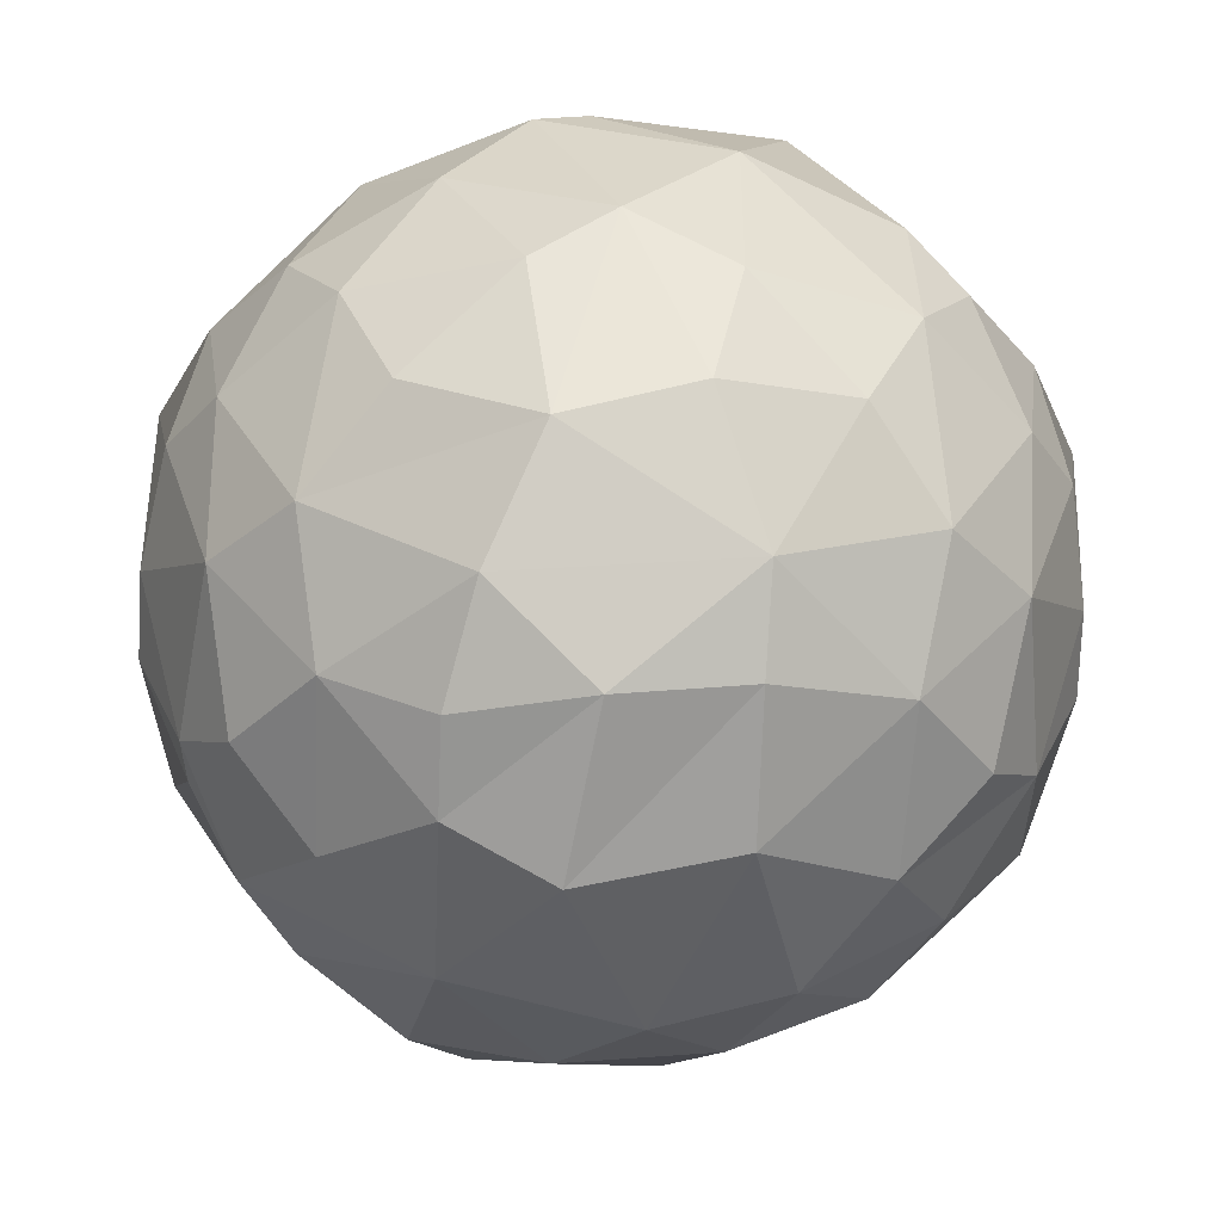
<metadata>
{"format":"obj","ext":"obj","renderer":"f3d","projection":"perspective","resolution":1024,"background":"white","views":[{"elev":-59.0,"azim":-92.8,"up":"+Z"}]}
</metadata>
<code>
v -0.019 0.046 0.253
v -0.02 0.046 0.249
v -0.016 0.043 0.249
v -0.014 0.028 0.253
v -0.013 0.033 0.25
v -0.014 0.029 0.249
v -0.013 0.034 0.255
v -0.014 0.038 0.25
v -0.013 0.033 0.25
v -0.014 0.039 0.255
v -0.014 0.038 0.25
v -0.013 0.034 0.255
v -0.016 0.043 0.253
v -0.019 0.046 0.253
v -0.016 0.043 0.249
v -0.034 0.043 0.267
v -0.04 0.041 0.264
v -0.037 0.045 0.263
v -0.014 0.028 0.253
v -0.014 0.029 0.249
v -0.016 0.025 0.248
v -0.014 0.028 0.253
v -0.016 0.025 0.248
v -0.016 0.023 0.253
v -0.015 0.038 0.245
v -0.013 0.033 0.25
v -0.014 0.038 0.25
v -0.013 0.033 0.25
v -0.015 0.038 0.245
v -0.015 0.031 0.245
v -0.02 0.021 0.249
v -0.016 0.023 0.253
v -0.016 0.025 0.248
v -0.014 0.038 0.25
v -0.016 0.043 0.249
v -0.015 0.038 0.245
v -0.019 0.029 0.241
v -0.024 0.027 0.238
v -0.02 0.024 0.243
v -0.039 0.023 0.243
v -0.043 0.026 0.244
v -0.044 0.024 0.248
v -0.046 0.03 0.247
v -0.044 0.024 0.248
v -0.043 0.026 0.244
v -0.029 0.049 0.26
v -0.035 0.05 0.256
v -0.03 0.05 0.256
v -0.03 0.05 0.256
v -0.024 0.049 0.255
v -0.025 0.048 0.26
v -0.024 0.049 0.255
v -0.028 0.05 0.252
v -0.023 0.049 0.25
v -0.025 0.048 0.26
v -0.024 0.049 0.255
v -0.021 0.047 0.257
v -0.016 0.039 0.26
v -0.017 0.034 0.264
v -0.02 0.04 0.265
v -0.043 0.032 0.263
v -0.044 0.037 0.263
v -0.041 0.036 0.266
v -0.024 0.018 0.249
v -0.028 0.017 0.252
v -0.024 0.018 0.254
v -0.018 0.044 0.259
v -0.019 0.046 0.253
v -0.016 0.043 0.253
v -0.021 0.047 0.257
v -0.019 0.046 0.253
v -0.018 0.044 0.259
v -0.014 0.039 0.255
v -0.018 0.044 0.259
v -0.016 0.043 0.253
v -0.014 0.028 0.253
v -0.013 0.034 0.255
v -0.013 0.033 0.25
v -0.015 0.029 0.259
v -0.013 0.034 0.255
v -0.014 0.028 0.253
v -0.015 0.031 0.245
v -0.014 0.029 0.249
v -0.013 0.033 0.25
v -0.02 0.021 0.249
v -0.02 0.02 0.253
v -0.016 0.023 0.253
v -0.023 0.032 0.237
v -0.019 0.035 0.24
v -0.024 0.039 0.238
v -0.015 0.031 0.245
v -0.019 0.029 0.241
v -0.016 0.025 0.248
v -0.02 0.024 0.243
v -0.024 0.027 0.238
v -0.025 0.022 0.241
v -0.023 0.032 0.237
v -0.024 0.027 0.238
v -0.019 0.029 0.241
v -0.035 0.017 0.256
v -0.03 0.017 0.256
v -0.032 0.017 0.25
v -0.047 0.03 0.254
v -0.046 0.03 0.247
v -0.047 0.034 0.249
v -0.044 0.024 0.255
v -0.043 0.022 0.252
v -0.044 0.024 0.248
v -0.028 0.05 0.252
v -0.03 0.05 0.256
v -0.032 0.05 0.25
v -0.025 0.048 0.26
v -0.029 0.049 0.26
v -0.03 0.05 0.256
v -0.027 0.04 0.268
v -0.023 0.034 0.268
v -0.031 0.038 0.269
v -0.021 0.045 0.262
v -0.024 0.042 0.266
v -0.027 0.046 0.264
v -0.027 0.04 0.268
v -0.034 0.043 0.267
v -0.027 0.046 0.264
v -0.013 0.034 0.255
v -0.015 0.029 0.259
v -0.015 0.036 0.26
v -0.019 0.025 0.263
v -0.017 0.034 0.264
v -0.015 0.029 0.259
v -0.015 0.029 0.259
v -0.017 0.034 0.264
v -0.015 0.036 0.26
v -0.04 0.041 0.264
v -0.044 0.037 0.263
v -0.043 0.043 0.259
v -0.047 0.03 0.254
v -0.047 0.037 0.256
v -0.046 0.035 0.259
v -0.047 0.034 0.249
v -0.043 0.036 0.242
v -0.046 0.037 0.247
v -0.045 0.028 0.26
v -0.043 0.032 0.263
v -0.04 0.025 0.265
v -0.031 0.018 0.261
v -0.034 0.023 0.265
v -0.029 0.022 0.266
v -0.046 0.035 0.259
v -0.044 0.037 0.263
v -0.043 0.032 0.263
v -0.046 0.035 0.259
v -0.043 0.032 0.263
v -0.045 0.028 0.26
v -0.031 0.038 0.269
v -0.037 0.038 0.268
v -0.034 0.043 0.267
v -0.034 0.043 0.267
v -0.037 0.038 0.268
v -0.04 0.041 0.264
v -0.031 0.028 0.269
v -0.026 0.03 0.269
v -0.026 0.025 0.267
v -0.023 0.034 0.268
v -0.021 0.028 0.266
v -0.026 0.03 0.269
v -0.026 0.025 0.267
v -0.029 0.022 0.266
v -0.031 0.028 0.269
v -0.03 0.017 0.256
v -0.028 0.017 0.252
v -0.032 0.017 0.25
v -0.023 0.021 0.263
v -0.021 0.02 0.257
v -0.025 0.019 0.26
v -0.024 0.018 0.254
v -0.021 0.02 0.257
v -0.02 0.02 0.253
v -0.021 0.02 0.257
v -0.024 0.018 0.254
v -0.025 0.019 0.26
v -0.031 0.018 0.261
v -0.029 0.022 0.266
v -0.023 0.021 0.263
v -0.024 0.049 0.255
v -0.019 0.046 0.253
v -0.021 0.047 0.257
v -0.023 0.049 0.25
v -0.019 0.046 0.253
v -0.024 0.049 0.255
v -0.016 0.043 0.253
v -0.014 0.038 0.25
v -0.014 0.039 0.255
v -0.016 0.043 0.249
v -0.014 0.038 0.25
v -0.016 0.043 0.253
v -0.016 0.039 0.26
v -0.018 0.044 0.259
v -0.014 0.039 0.255
v -0.04 0.047 0.248
v -0.044 0.043 0.248
v -0.039 0.044 0.243
v -0.036 0.047 0.244
v -0.04 0.047 0.248
v -0.039 0.044 0.243
v -0.044 0.043 0.248
v -0.043 0.045 0.252
v -0.046 0.04 0.253
v -0.037 0.045 0.263
v -0.034 0.048 0.262
v -0.034 0.043 0.267
v -0.043 0.043 0.259
v -0.037 0.045 0.263
v -0.04 0.041 0.264
v -0.043 0.043 0.259
v -0.038 0.047 0.26
v -0.037 0.045 0.263
v -0.029 0.048 0.244
v -0.024 0.046 0.243
v -0.026 0.048 0.246
v -0.019 0.046 0.253
v -0.023 0.049 0.25
v -0.02 0.046 0.249
v -0.03 0.035 0.235
v -0.023 0.032 0.237
v -0.024 0.039 0.238
v -0.039 0.044 0.243
v -0.039 0.038 0.239
v -0.035 0.043 0.239
v -0.039 0.038 0.239
v -0.035 0.039 0.237
v -0.035 0.043 0.239
v -0.016 0.024 0.257
v -0.02 0.02 0.253
v -0.021 0.02 0.257
v -0.016 0.023 0.253
v -0.02 0.02 0.253
v -0.016 0.024 0.257
v -0.019 0.029 0.241
v -0.019 0.035 0.24
v -0.023 0.032 0.237
v -0.019 0.04 0.241
v -0.024 0.039 0.238
v -0.019 0.035 0.24
v -0.021 0.044 0.243
v -0.024 0.039 0.238
v -0.019 0.04 0.241
v -0.02 0.046 0.249
v -0.021 0.044 0.243
v -0.016 0.043 0.249
v -0.02 0.024 0.243
v -0.016 0.025 0.248
v -0.019 0.029 0.241
v -0.032 0.017 0.25
v -0.036 0.02 0.244
v -0.037 0.018 0.25
v -0.039 0.019 0.255
v -0.037 0.018 0.25
v -0.04 0.02 0.248
v -0.047 0.03 0.254
v -0.044 0.024 0.248
v -0.046 0.03 0.247
v -0.039 0.023 0.243
v -0.04 0.029 0.239
v -0.043 0.026 0.244
v -0.034 0.048 0.262
v -0.038 0.047 0.26
v -0.035 0.05 0.256
v -0.04 0.047 0.248
v -0.043 0.045 0.252
v -0.044 0.043 0.248
v -0.03 0.05 0.256
v -0.028 0.05 0.252
v -0.024 0.049 0.255
v -0.026 0.03 0.269
v -0.031 0.038 0.269
v -0.023 0.034 0.268
v -0.031 0.038 0.269
v -0.034 0.043 0.267
v -0.027 0.04 0.268
v -0.02 0.04 0.265
v -0.021 0.045 0.262
v -0.018 0.044 0.259
v -0.025 0.048 0.26
v -0.021 0.047 0.257
v -0.021 0.045 0.262
v -0.027 0.046 0.264
v -0.025 0.048 0.26
v -0.021 0.045 0.262
v -0.027 0.04 0.268
v -0.027 0.046 0.264
v -0.024 0.042 0.266
v -0.034 0.043 0.267
v -0.034 0.048 0.262
v -0.027 0.046 0.264
v -0.014 0.028 0.253
v -0.016 0.024 0.257
v -0.015 0.029 0.259
v -0.016 0.024 0.257
v -0.014 0.028 0.253
v -0.016 0.023 0.253
v -0.02 0.04 0.265
v -0.024 0.042 0.266
v -0.021 0.045 0.262
v -0.043 0.043 0.259
v -0.044 0.037 0.263
v -0.046 0.035 0.259
v -0.043 0.041 0.244
v -0.044 0.043 0.248
v -0.046 0.037 0.247
v -0.046 0.035 0.259
v -0.045 0.028 0.26
v -0.047 0.03 0.254
v -0.04 0.025 0.265
v -0.043 0.032 0.263
v -0.04 0.03 0.266
v -0.045 0.028 0.26
v -0.039 0.021 0.261
v -0.044 0.024 0.255
v -0.04 0.025 0.265
v -0.034 0.023 0.265
v -0.039 0.021 0.261
v -0.043 0.032 0.263
v -0.041 0.036 0.266
v -0.04 0.03 0.266
v -0.04 0.025 0.265
v -0.035 0.028 0.268
v -0.034 0.023 0.265
v -0.04 0.03 0.266
v -0.035 0.028 0.268
v -0.04 0.025 0.265
v -0.026 0.025 0.267
v -0.026 0.03 0.269
v -0.021 0.028 0.266
v -0.021 0.028 0.266
v -0.023 0.021 0.263
v -0.026 0.025 0.267
v -0.021 0.028 0.266
v -0.019 0.025 0.263
v -0.023 0.021 0.263
v -0.025 0.019 0.26
v -0.024 0.018 0.254
v -0.03 0.017 0.256
v -0.031 0.018 0.261
v -0.025 0.019 0.26
v -0.03 0.017 0.256
v -0.028 0.017 0.252
v -0.03 0.017 0.256
v -0.024 0.018 0.254
v -0.035 0.017 0.256
v -0.031 0.018 0.261
v -0.03 0.017 0.256
v -0.032 0.017 0.25
v -0.029 0.017 0.249
v -0.029 0.019 0.244
v -0.029 0.019 0.244
v -0.029 0.017 0.249
v -0.025 0.019 0.245
v -0.025 0.019 0.245
v -0.029 0.017 0.249
v -0.024 0.018 0.249
v -0.029 0.017 0.249
v -0.028 0.017 0.252
v -0.024 0.018 0.249
v -0.029 0.017 0.249
v -0.032 0.017 0.25
v -0.028 0.017 0.252
v -0.023 0.021 0.263
v -0.025 0.019 0.26
v -0.031 0.018 0.261
v -0.015 0.036 0.26
v -0.016 0.039 0.26
v -0.014 0.039 0.255
v -0.013 0.034 0.255
v -0.015 0.036 0.26
v -0.014 0.039 0.255
v -0.039 0.044 0.243
v -0.043 0.036 0.242
v -0.039 0.038 0.239
v -0.043 0.041 0.244
v -0.043 0.036 0.242
v -0.039 0.044 0.243
v -0.037 0.049 0.25
v -0.04 0.047 0.248
v -0.036 0.047 0.244
v -0.028 0.05 0.252
v -0.029 0.05 0.249
v -0.023 0.049 0.25
v -0.023 0.049 0.25
v -0.029 0.05 0.249
v -0.026 0.048 0.246
v -0.029 0.05 0.249
v -0.029 0.048 0.244
v -0.026 0.048 0.246
v -0.043 0.043 0.259
v -0.046 0.035 0.259
v -0.047 0.037 0.256
v -0.038 0.047 0.26
v -0.043 0.043 0.259
v -0.039 0.048 0.255
v -0.038 0.047 0.26
v -0.034 0.048 0.262
v -0.037 0.045 0.263
v -0.024 0.046 0.243
v -0.021 0.044 0.243
v -0.02 0.046 0.249
v -0.028 0.043 0.239
v -0.031 0.046 0.241
v -0.035 0.043 0.239
v -0.035 0.043 0.239
v -0.031 0.046 0.241
v -0.036 0.047 0.244
v -0.035 0.039 0.237
v -0.031 0.039 0.237
v -0.035 0.043 0.239
v -0.019 0.04 0.241
v -0.019 0.035 0.24
v -0.015 0.038 0.245
v -0.02 0.021 0.249
v -0.025 0.019 0.245
v -0.024 0.018 0.249
v -0.024 0.018 0.254
v -0.02 0.02 0.253
v -0.024 0.018 0.249
v -0.02 0.021 0.249
v -0.024 0.018 0.249
v -0.02 0.02 0.253
v -0.028 0.024 0.239
v -0.029 0.019 0.244
v -0.025 0.022 0.241
v -0.028 0.024 0.239
v -0.031 0.021 0.241
v -0.029 0.019 0.244
v -0.021 0.044 0.243
v -0.015 0.038 0.245
v -0.016 0.043 0.249
v -0.024 0.027 0.238
v -0.028 0.024 0.239
v -0.025 0.022 0.241
v -0.035 0.024 0.239
v -0.039 0.023 0.243
v -0.036 0.02 0.244
v -0.044 0.024 0.255
v -0.039 0.021 0.261
v -0.039 0.019 0.255
v -0.04 0.02 0.248
v -0.037 0.018 0.25
v -0.036 0.02 0.244
v -0.044 0.024 0.248
v -0.047 0.03 0.254
v -0.044 0.024 0.255
v -0.046 0.03 0.247
v -0.043 0.026 0.244
v -0.044 0.031 0.243
v -0.039 0.023 0.243
v -0.035 0.024 0.239
v -0.04 0.029 0.239
v -0.036 0.034 0.237
v -0.035 0.039 0.237
v -0.039 0.038 0.239
v -0.039 0.038 0.239
v -0.043 0.036 0.242
v -0.04 0.029 0.239
v -0.035 0.024 0.239
v -0.036 0.029 0.238
v -0.04 0.029 0.239
v -0.035 0.05 0.256
v -0.032 0.05 0.25
v -0.03 0.05 0.256
v -0.035 0.05 0.256
v -0.029 0.049 0.26
v -0.034 0.048 0.262
v -0.034 0.048 0.262
v -0.029 0.049 0.26
v -0.027 0.046 0.264
v -0.029 0.048 0.244
v -0.036 0.047 0.244
v -0.031 0.046 0.241
v -0.029 0.05 0.249
v -0.028 0.05 0.252
v -0.032 0.05 0.25
v -0.037 0.049 0.25
v -0.032 0.05 0.25
v -0.035 0.05 0.256
v -0.037 0.049 0.25
v -0.039 0.048 0.255
v -0.04 0.047 0.248
v -0.043 0.045 0.252
v -0.039 0.048 0.255
v -0.043 0.043 0.259
v -0.035 0.05 0.256
v -0.039 0.048 0.255
v -0.037 0.049 0.25
v -0.031 0.028 0.269
v -0.035 0.028 0.268
v -0.036 0.033 0.269
v -0.019 0.025 0.263
v -0.021 0.028 0.266
v -0.017 0.034 0.264
v -0.021 0.045 0.262
v -0.021 0.047 0.257
v -0.018 0.044 0.259
v -0.029 0.049 0.26
v -0.025 0.048 0.26
v -0.027 0.046 0.264
v -0.017 0.034 0.264
v -0.023 0.034 0.268
v -0.02 0.04 0.265
v -0.015 0.036 0.26
v -0.017 0.034 0.264
v -0.016 0.039 0.26
v -0.046 0.037 0.247
v -0.044 0.043 0.248
v -0.046 0.04 0.253
v -0.046 0.037 0.247
v -0.046 0.04 0.253
v -0.047 0.034 0.249
v -0.034 0.023 0.265
v -0.031 0.018 0.261
v -0.039 0.021 0.261
v -0.034 0.023 0.265
v -0.031 0.028 0.269
v -0.029 0.022 0.266
v -0.035 0.028 0.268
v -0.031 0.028 0.269
v -0.034 0.023 0.265
v -0.041 0.036 0.266
v -0.036 0.033 0.269
v -0.04 0.03 0.266
v -0.036 0.033 0.269
v -0.037 0.038 0.268
v -0.031 0.038 0.269
v -0.036 0.033 0.269
v -0.041 0.036 0.266
v -0.037 0.038 0.268
v -0.041 0.036 0.266
v -0.04 0.041 0.264
v -0.037 0.038 0.268
v -0.026 0.025 0.267
v -0.023 0.021 0.263
v -0.029 0.022 0.266
v -0.045 0.028 0.26
v -0.04 0.025 0.265
v -0.039 0.021 0.261
v -0.046 0.03 0.247
v -0.044 0.031 0.243
v -0.047 0.034 0.249
v -0.047 0.03 0.254
v -0.047 0.034 0.249
v -0.047 0.037 0.256
v -0.043 0.041 0.244
v -0.039 0.044 0.243
v -0.044 0.043 0.248
v -0.032 0.05 0.25
v -0.029 0.048 0.244
v -0.029 0.05 0.249
v -0.024 0.046 0.243
v -0.02 0.046 0.249
v -0.023 0.049 0.25
v -0.026 0.048 0.246
v -0.024 0.046 0.243
v -0.023 0.049 0.25
v -0.03 0.035 0.235
v -0.024 0.039 0.238
v -0.031 0.039 0.237
v -0.031 0.039 0.237
v -0.024 0.039 0.238
v -0.028 0.043 0.239
v -0.039 0.044 0.243
v -0.035 0.043 0.239
v -0.036 0.047 0.244
v -0.015 0.031 0.245
v -0.019 0.035 0.24
v -0.019 0.029 0.241
v -0.02 0.024 0.243
v -0.025 0.019 0.245
v -0.02 0.021 0.249
v -0.02 0.024 0.243
v -0.025 0.022 0.241
v -0.025 0.019 0.245
v -0.025 0.022 0.241
v -0.029 0.019 0.244
v -0.025 0.019 0.245
v -0.024 0.039 0.238
v -0.021 0.044 0.243
v -0.024 0.046 0.243
v -0.021 0.044 0.243
v -0.019 0.04 0.241
v -0.015 0.038 0.245
v -0.036 0.02 0.244
v -0.032 0.017 0.25
v -0.029 0.019 0.244
v -0.036 0.02 0.244
v -0.039 0.023 0.243
v -0.04 0.02 0.248
v -0.04 0.02 0.248
v -0.039 0.023 0.243
v -0.044 0.024 0.248
v -0.035 0.017 0.256
v -0.037 0.018 0.25
v -0.039 0.019 0.255
v -0.035 0.017 0.256
v -0.032 0.017 0.25
v -0.037 0.018 0.25
v -0.04 0.029 0.239
v -0.044 0.031 0.243
v -0.043 0.026 0.244
v -0.031 0.021 0.241
v -0.028 0.024 0.239
v -0.035 0.024 0.239
v -0.03 0.035 0.235
v -0.036 0.034 0.237
v -0.036 0.029 0.238
v -0.036 0.047 0.244
v -0.032 0.05 0.25
v -0.037 0.049 0.25
v -0.039 0.048 0.255
v -0.035 0.05 0.256
v -0.038 0.047 0.26
v -0.017 0.034 0.264
v -0.021 0.028 0.266
v -0.023 0.034 0.268
v -0.02 0.04 0.265
v -0.023 0.034 0.268
v -0.024 0.042 0.266
v -0.027 0.04 0.268
v -0.024 0.042 0.266
v -0.023 0.034 0.268
v -0.019 0.025 0.263
v -0.015 0.029 0.259
v -0.016 0.024 0.257
v -0.019 0.025 0.263
v -0.016 0.024 0.257
v -0.021 0.02 0.257
v -0.023 0.021 0.263
v -0.019 0.025 0.263
v -0.021 0.02 0.257
v -0.043 0.036 0.242
v -0.047 0.034 0.249
v -0.044 0.031 0.243
v -0.031 0.018 0.261
v -0.035 0.017 0.256
v -0.039 0.021 0.261
v -0.036 0.033 0.269
v -0.035 0.028 0.268
v -0.04 0.03 0.266
v -0.018 0.044 0.259
v -0.016 0.039 0.26
v -0.02 0.04 0.265
v -0.046 0.037 0.247
v -0.043 0.036 0.242
v -0.043 0.041 0.244
v -0.047 0.037 0.256
v -0.047 0.034 0.249
v -0.046 0.04 0.253
v -0.032 0.05 0.25
v -0.036 0.047 0.244
v -0.029 0.048 0.244
v -0.046 0.04 0.253
v -0.043 0.043 0.259
v -0.047 0.037 0.256
v -0.043 0.043 0.259
v -0.046 0.04 0.253
v -0.043 0.045 0.252
v -0.024 0.046 0.243
v -0.028 0.043 0.239
v -0.024 0.039 0.238
v -0.031 0.046 0.241
v -0.028 0.043 0.239
v -0.029 0.048 0.244
v -0.029 0.048 0.244
v -0.028 0.043 0.239
v -0.024 0.046 0.243
v -0.028 0.043 0.239
v -0.035 0.043 0.239
v -0.031 0.039 0.237
v -0.015 0.038 0.245
v -0.019 0.035 0.24
v -0.015 0.031 0.245
v -0.039 0.019 0.255
v -0.043 0.022 0.252
v -0.044 0.024 0.255
v -0.043 0.022 0.252
v -0.04 0.02 0.248
v -0.044 0.024 0.248
v -0.043 0.022 0.252
v -0.039 0.019 0.255
v -0.04 0.02 0.248
v -0.035 0.024 0.239
v -0.028 0.024 0.239
v -0.031 0.029 0.236
v -0.035 0.024 0.239
v -0.031 0.029 0.236
v -0.036 0.029 0.238
v -0.023 0.032 0.237
v -0.03 0.035 0.235
v -0.031 0.029 0.236
v -0.044 0.031 0.243
v -0.04 0.029 0.239
v -0.043 0.036 0.242
v -0.03 0.035 0.235
v -0.036 0.029 0.238
v -0.031 0.029 0.236
v -0.04 0.047 0.248
v -0.039 0.048 0.255
v -0.043 0.045 0.252
v -0.026 0.03 0.269
v -0.031 0.028 0.269
v -0.031 0.038 0.269
v -0.031 0.028 0.269
v -0.036 0.033 0.269
v -0.031 0.038 0.269
v -0.039 0.021 0.261
v -0.035 0.017 0.256
v -0.039 0.019 0.255
v -0.04 0.041 0.264
v -0.041 0.036 0.266
v -0.044 0.037 0.263
v -0.044 0.024 0.255
v -0.047 0.03 0.254
v -0.045 0.028 0.26
v -0.015 0.031 0.245
v -0.016 0.025 0.248
v -0.014 0.029 0.249
v -0.029 0.019 0.244
v -0.031 0.021 0.241
v -0.036 0.02 0.244
v -0.031 0.021 0.241
v -0.035 0.024 0.239
v -0.036 0.02 0.244
v -0.036 0.034 0.237
v -0.04 0.029 0.239
v -0.036 0.029 0.238
v -0.02 0.024 0.243
v -0.02 0.021 0.249
v -0.016 0.025 0.248
v -0.031 0.029 0.236
v -0.024 0.027 0.238
v -0.023 0.032 0.237
v -0.04 0.029 0.239
v -0.036 0.034 0.237
v -0.039 0.038 0.239
v -0.031 0.039 0.237
v -0.036 0.034 0.237
v -0.03 0.035 0.235
v -0.031 0.039 0.237
v -0.035 0.039 0.237
v -0.036 0.034 0.237
v -0.028 0.024 0.239
v -0.024 0.027 0.238
v -0.031 0.029 0.236
f 1 3 2
f 4 6 5
f 7 9 8
f 10 12 11
f 13 15 14
f 16 18 17
f 19 21 20
f 22 24 23
f 25 27 26
f 28 30 29
f 31 33 32
f 34 36 35
f 37 39 38
f 40 42 41
f 43 45 44
f 46 48 47
f 49 51 50
f 52 54 53
f 55 57 56
f 58 60 59
f 61 63 62
f 64 66 65
f 67 69 68
f 70 72 71
f 73 75 74
f 76 78 77
f 79 81 80
f 82 84 83
f 85 87 86
f 88 90 89
f 91 93 92
f 94 96 95
f 97 99 98
f 100 102 101
f 103 105 104
f 106 108 107
f 109 111 110
f 112 114 113
f 115 117 116
f 118 120 119
f 121 123 122
f 124 126 125
f 127 129 128
f 130 132 131
f 133 135 134
f 136 138 137
f 139 141 140
f 142 144 143
f 145 147 146
f 148 150 149
f 151 153 152
f 154 156 155
f 157 159 158
f 160 162 161
f 163 165 164
f 166 168 167
f 169 171 170
f 172 174 173
f 175 177 176
f 178 180 179
f 181 183 182
f 184 186 185
f 187 189 188
f 190 192 191
f 193 195 194
f 196 198 197
f 199 201 200
f 202 204 203
f 205 207 206
f 208 210 209
f 211 213 212
f 214 216 215
f 217 219 218
f 220 222 221
f 223 225 224
f 226 228 227
f 229 231 230
f 232 234 233
f 235 237 236
f 238 240 239
f 241 243 242
f 244 246 245
f 247 249 248
f 250 252 251
f 253 255 254
f 256 258 257
f 259 261 260
f 262 264 263
f 265 267 266
f 268 270 269
f 271 273 272
f 274 276 275
f 277 279 278
f 280 282 281
f 283 285 284
f 286 288 287
f 289 291 290
f 292 294 293
f 295 297 296
f 298 300 299
f 301 303 302
f 304 306 305
f 307 309 308
f 310 312 311
f 313 315 314
f 316 318 317
f 319 321 320
f 322 324 323
f 325 327 326
f 328 330 329
f 331 333 332
f 334 336 335
f 337 339 338
f 340 342 341
f 343 345 344
f 346 348 347
f 349 351 350
f 352 354 353
f 355 357 356
f 358 360 359
f 361 363 362
f 364 366 365
f 367 369 368
f 370 372 371
f 373 375 374
f 376 378 377
f 379 381 380
f 382 384 383
f 385 387 386
f 388 390 389
f 391 393 392
f 394 396 395
f 397 399 398
f 400 402 401
f 403 405 404
f 406 408 407
f 409 411 410
f 412 414 413
f 415 417 416
f 418 420 419
f 421 423 422
f 424 426 425
f 427 429 428
f 430 432 431
f 433 435 434
f 436 438 437
f 439 441 440
f 442 444 443
f 445 447 446
f 448 450 449
f 451 453 452
f 454 456 455
f 457 459 458
f 460 462 461
f 463 465 464
f 466 468 467
f 469 471 470
f 472 474 473
f 475 477 476
f 478 480 479
f 481 483 482
f 484 486 485
f 487 489 488
f 490 492 491
f 493 495 494
f 496 498 497
f 499 501 500
f 502 504 503
f 505 507 506
f 508 510 509
f 511 513 512
f 514 516 515
f 517 519 518
f 520 522 521
f 523 525 524
f 526 528 527
f 529 531 530
f 532 534 533
f 535 537 536
f 538 540 539
f 541 543 542
f 544 546 545
f 547 549 548
f 550 552 551
f 553 555 554
f 556 558 557
f 559 561 560
f 562 564 563
f 565 567 566
f 568 570 569
f 571 573 572
f 574 576 575
f 577 579 578
f 580 582 581
f 583 585 584
f 586 588 587
f 589 591 590
f 592 594 593
f 595 597 596
f 598 600 599
f 601 603 602
f 604 606 605
f 607 609 608
f 610 612 611
f 613 615 614
f 616 618 617
f 619 621 620
f 622 624 623
f 625 627 626
f 628 630 629
f 631 633 632
f 634 636 635
f 637 639 638
f 640 642 641
f 643 645 644
f 646 648 647
f 649 651 650
f 652 654 653
f 655 657 656
f 658 660 659
f 661 663 662
f 664 666 665
f 667 669 668
f 670 672 671
f 673 675 674
f 676 678 677
f 679 681 680
f 682 684 683
f 685 687 686
f 688 690 689
f 691 693 692
f 694 696 695
f 697 699 698
f 700 702 701
f 703 705 704
f 706 708 707
f 709 711 710
f 712 714 713
f 715 717 716
f 718 720 719
f 721 723 722
f 724 726 725
f 727 729 728
f 730 732 731
f 733 735 734
f 736 738 737
f 739 741 740
f 742 744 743
f 745 747 746
f 748 750 749

</code>
